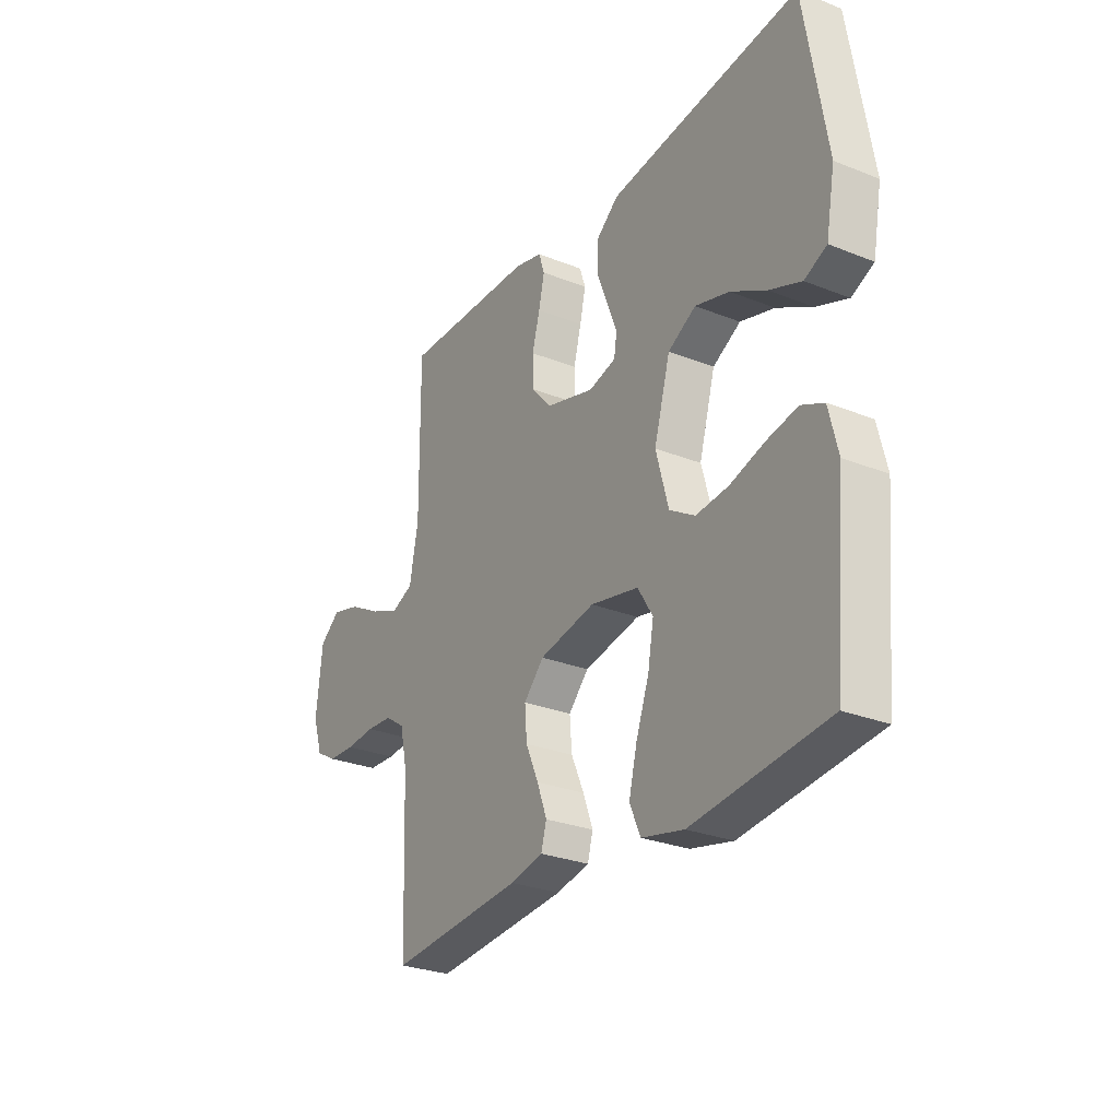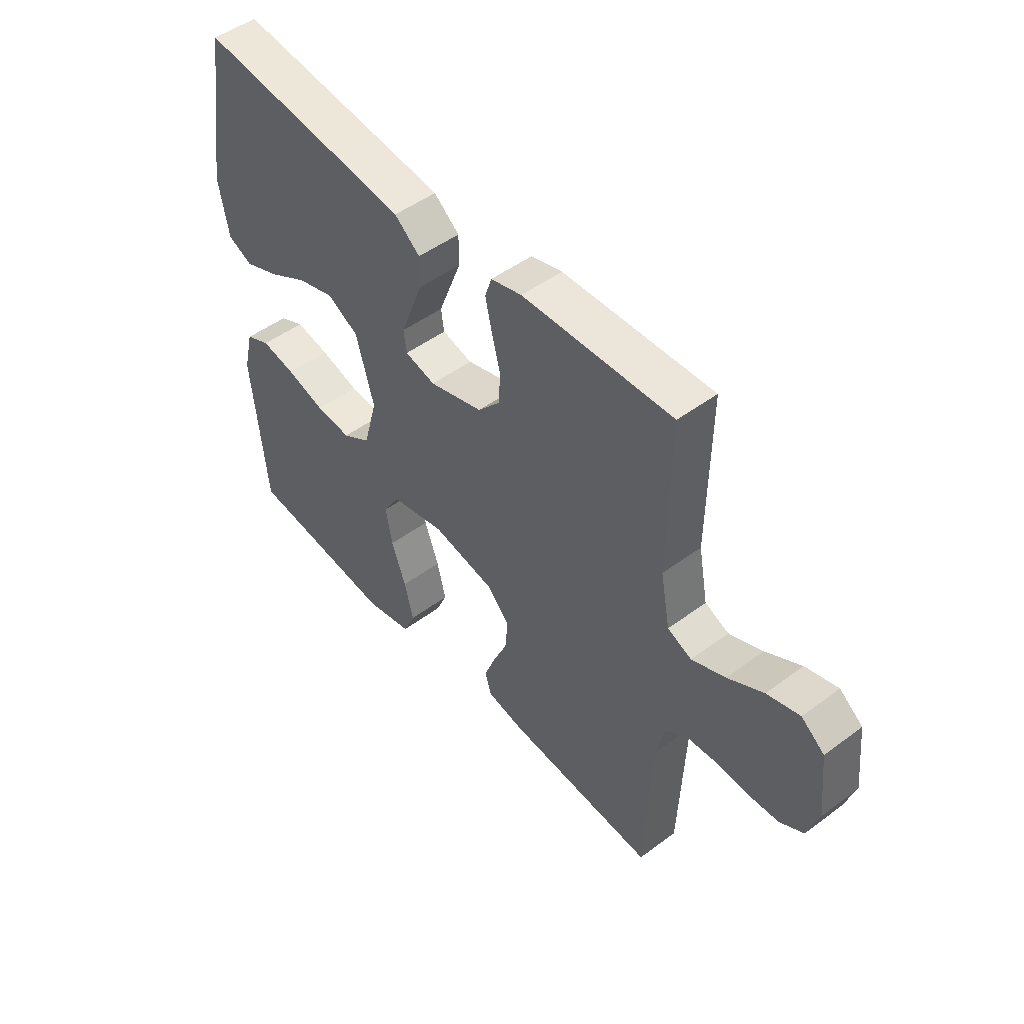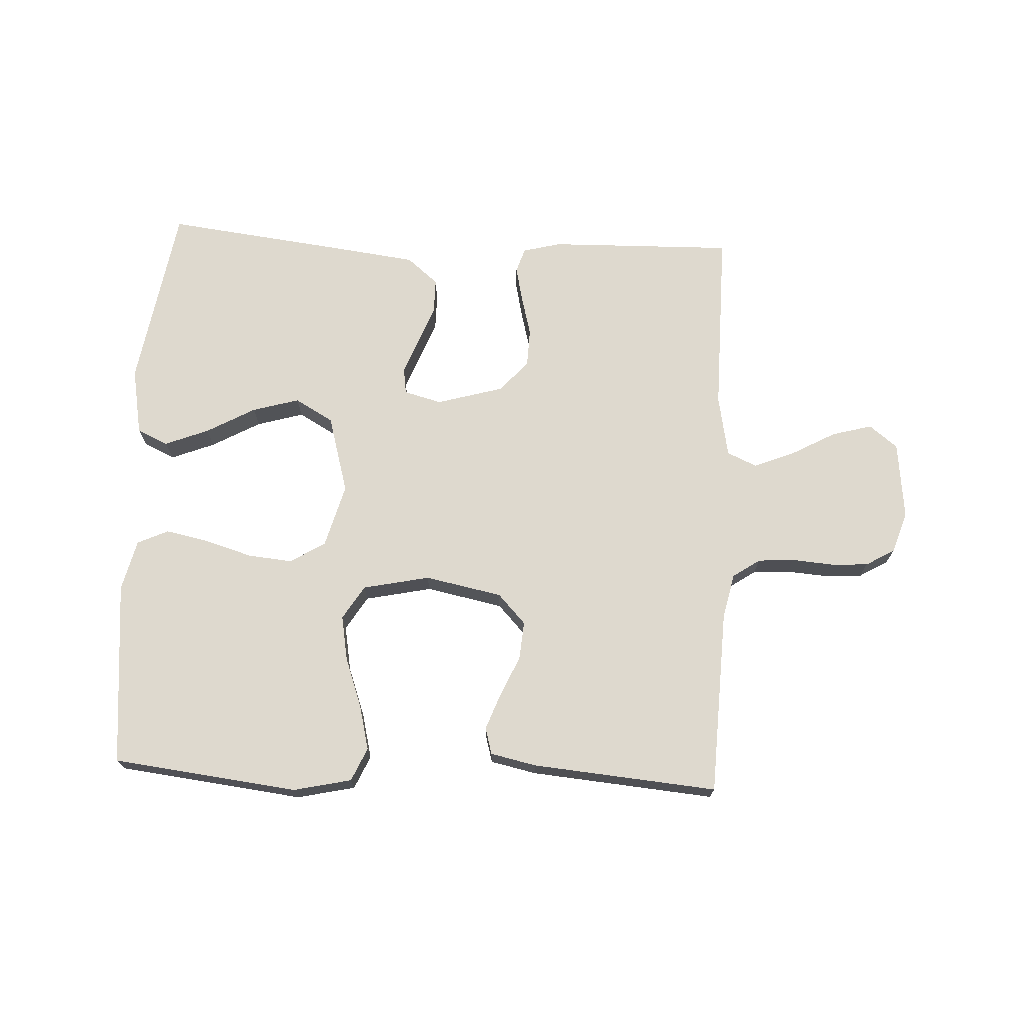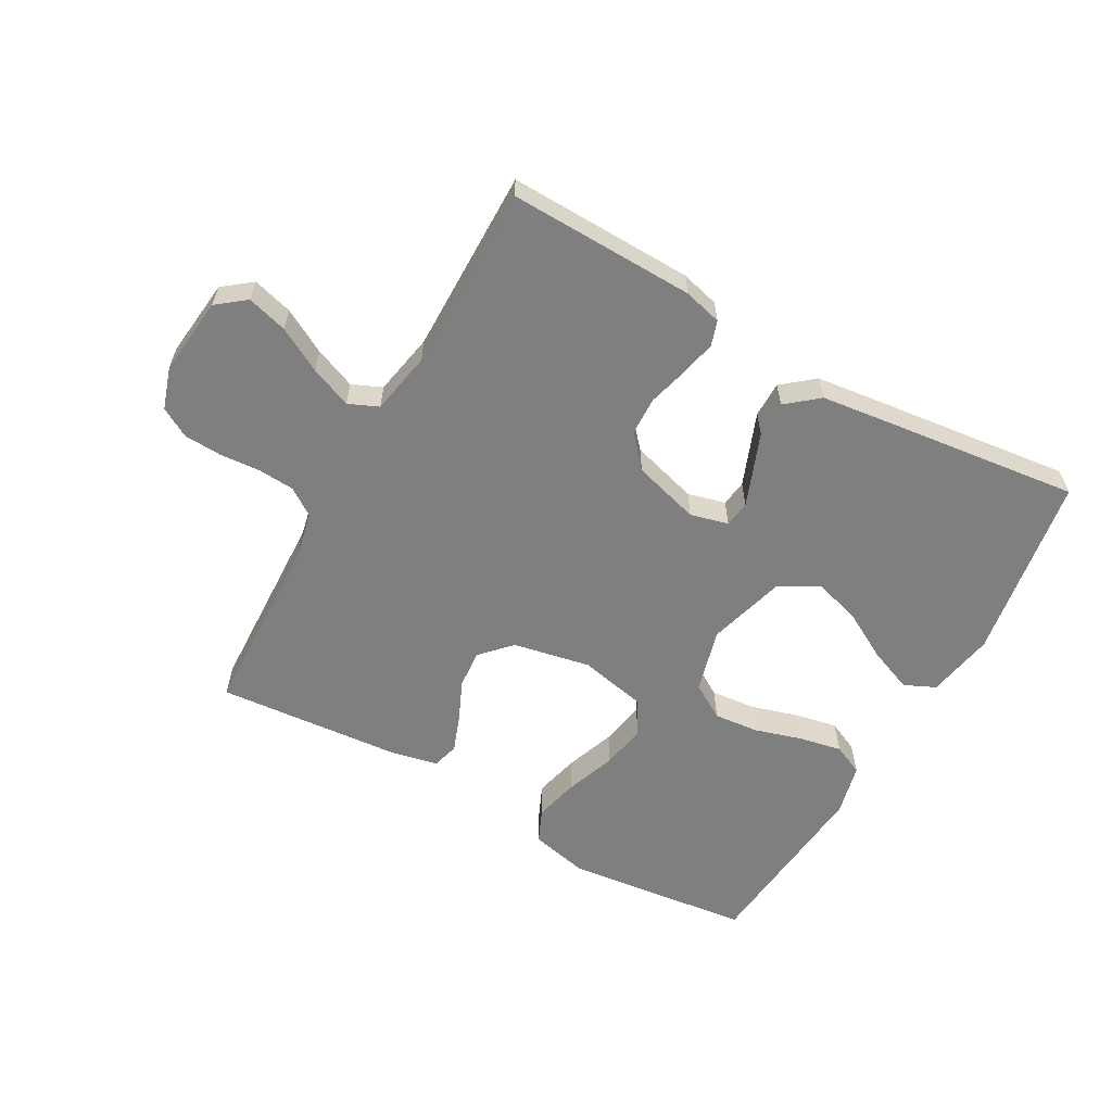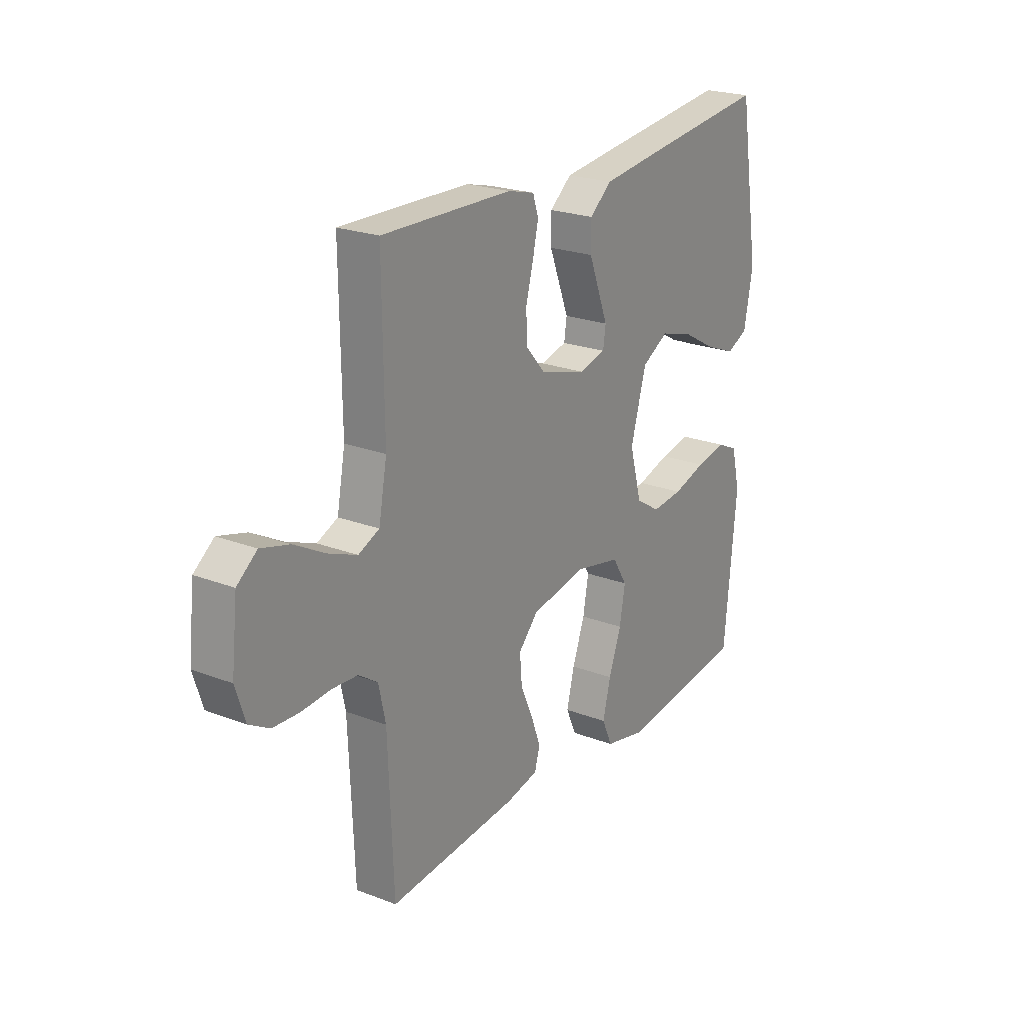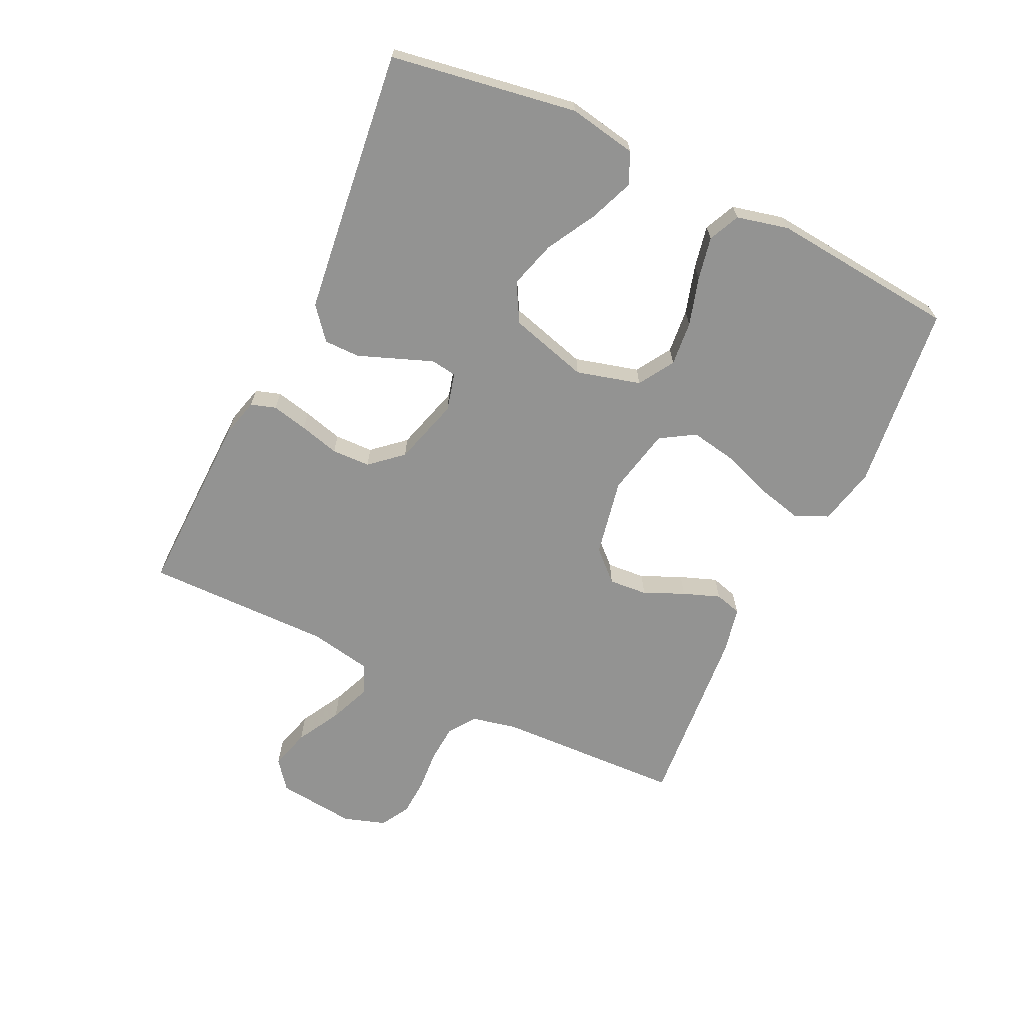
<metadata>
{"format":"obj","ext":"obj","renderer":"f3d","projection":"perspective","resolution":1024,"background":"white","views":[{"elev":-27.9,"azim":58.8,"up":"+Z"},{"elev":48.9,"azim":-129.6,"up":"+Z"},{"elev":71.5,"azim":-177.2,"up":"+Y"},{"elev":-59.9,"azim":-29.4,"up":"+Y"},{"elev":22.8,"azim":-56.7,"up":"+Z"},{"elev":-66.7,"azim":64.4,"up":"+Y"}]}
</metadata>
<code>
v 0.5 0.07 0.5
v 0.549 0.07 0.2
v 0.529 0.07 0.091
v 0.479 0.07 0.068
v 0.408 0.07 0.096
v 0.329 0.07 0.14
v 0.253 0.07 0.162
v 0.191 0.07 0.127
v 0.155 0.07 0
v 0.183 0.07 -0.103
v 0.24 0.07 -0.138
v 0.312 0.07 -0.131
v 0.389 0.07 -0.108
v 0.458 0.07 -0.094
v 0.508 0.07 -0.117
v 0.528 0.07 -0.2
v 0.5 0.07 -0.5
v 0.2 0.07 -0.535
v 0.106 0.07 -0.514
v 0.082 0.07 -0.46
v 0.1 0.07 -0.387
v 0.129 0.07 -0.307
v 0.142 0.07 -0.234
v 0.108 0.07 -0.179
v 0 0.07 -0.156
v -0.125 0.07 -0.181
v -0.17 0.07 -0.229
v -0.165 0.07 -0.291
v -0.136 0.07 -0.356
v -0.114 0.07 -0.415
v -0.126 0.07 -0.458
v -0.2 0.07 -0.474
v -0.5 0.07 -0.5
v -0.512 0.07 -0.2
v -0.528 0.07 -0.127
v -0.572 0.07 -0.097
v -0.631 0.07 -0.093
v -0.697 0.07 -0.098
v -0.758 0.07 -0.095
v -0.805 0.07 -0.068
v -0.827 0.07 0
v -0.813 0.07 0.126
v -0.767 0.07 0.162
v -0.702 0.07 0.144
v -0.631 0.07 0.105
v -0.564 0.07 0.078
v -0.516 0.07 0.099
v -0.497 0.07 0.2
v -0.5 0.07 0.5
v -0.2 0.07 0.493
v -0.138 0.07 0.477
v -0.125 0.07 0.437
v -0.138 0.07 0.379
v -0.155 0.07 0.315
v -0.153 0.07 0.253
v -0.108 0.07 0.202
v 0 0.07 0.171
v 0.061 0.07 0.187
v 0.067 0.07 0.229
v 0.045 0.07 0.286
v 0.021 0.07 0.348
v 0.021 0.07 0.406
v 0.072 0.07 0.448
v 0.2 0.07 0.464
v 0.5 0 0.5
v 0.549 0 0.2
v 0.529 0 0.091
v 0.479 0 0.068
v 0.408 0 0.096
v 0.329 0 0.14
v 0.253 0 0.162
v 0.191 0 0.127
v 0.155 0 0
v 0.183 0 -0.103
v 0.24 0 -0.138
v 0.312 0 -0.131
v 0.389 0 -0.108
v 0.458 0 -0.094
v 0.508 0 -0.117
v 0.528 0 -0.2
v 0.5 0 -0.5
v 0.2 0 -0.535
v 0.106 0 -0.514
v 0.082 0 -0.46
v 0.1 0 -0.387
v 0.129 0 -0.307
v 0.142 0 -0.234
v 0.108 0 -0.179
v 0 0 -0.156
v -0.125 0 -0.181
v -0.17 0 -0.229
v -0.165 0 -0.291
v -0.136 0 -0.356
v -0.114 0 -0.415
v -0.126 0 -0.458
v -0.2 0 -0.474
v -0.5 0 -0.5
v -0.512 0 -0.2
v -0.528 0 -0.127
v -0.572 0 -0.097
v -0.631 0 -0.093
v -0.697 0 -0.098
v -0.758 0 -0.095
v -0.805 0 -0.068
v -0.827 0 0
v -0.813 0 0.126
v -0.767 0 0.162
v -0.702 0 0.144
v -0.631 0 0.105
v -0.564 0 0.078
v -0.516 0 0.099
v -0.497 0 0.2
v -0.5 0 0.5
v -0.2 0 0.493
v -0.138 0 0.477
v -0.125 0 0.437
v -0.138 0 0.379
v -0.155 0 0.315
v -0.153 0 0.253
v -0.108 0 0.202
v 0 0 0.171
v 0.061 0 0.187
v 0.067 0 0.229
v 0.045 0 0.286
v 0.021 0 0.348
v 0.021 0 0.406
v 0.072 0 0.448
v 0.2 0 0.464
f 2 3 4
f 1 2 4
f 64 1 4
f 63 64 4
f 62 63 4
f 61 62 4
f 60 61 4
f 52 53 54
f 51 52 54
f 50 51 54
f 49 50 54
f 48 49 54
f 47 48 54 55
f 46 47 55 56
f 43 44 45
f 42 43 45
f 41 42 45
f 40 41 45
f 39 40 45
f 38 39 45
f 37 38 45
f 36 37 45 46
f 46 56 57
f 36 46 57
f 35 36 57
f 32 33 34
f 31 32 34
f 30 31 34
f 29 30 34
f 28 29 34
f 27 28 34 35
f 20 21 22
f 19 20 22
f 18 19 22
f 17 18 22
f 16 17 22
f 15 16 22
f 14 15 22
f 13 14 22
f 12 13 22
f 11 12 22 23
f 10 11 23 24
f 4 5 6
f 60 4 6
f 59 60 6 7
f 35 57 58
f 27 35 58
f 26 27 58
f 25 26 58
f 24 25 58
f 10 24 58
f 9 10 58
f 8 9 58 59
f 7 8 59
f 68 67 66
f 68 66 65
f 68 65 128
f 68 128 127
f 68 127 126
f 68 126 125
f 68 125 124
f 118 117 116
f 118 116 115
f 118 115 114
f 118 114 113
f 118 113 112
f 119 118 112 111
f 120 119 111 110
f 109 108 107
f 109 107 106
f 109 106 105
f 109 105 104
f 109 104 103
f 109 103 102
f 109 102 101
f 110 109 101 100
f 121 120 110
f 121 110 100
f 121 100 99
f 98 97 96
f 98 96 95
f 98 95 94
f 98 94 93
f 98 93 92
f 99 98 92 91
f 86 85 84
f 86 84 83
f 86 83 82
f 86 82 81
f 86 81 80
f 86 80 79
f 86 79 78
f 86 78 77
f 86 77 76
f 87 86 76 75
f 88 87 75 74
f 70 69 68
f 70 68 124
f 71 70 124 123
f 122 121 99
f 122 99 91
f 122 91 90
f 122 90 89
f 122 89 88
f 122 88 74
f 122 74 73
f 123 122 73 72
f 123 72 71
f 1 65 66 2
f 2 66 67 3
f 3 67 68 4
f 4 68 69 5
f 5 69 70 6
f 6 70 71 7
f 7 71 72 8
f 8 72 73 9
f 9 73 74 10
f 10 74 75 11
f 11 75 76 12
f 12 76 77 13
f 13 77 78 14
f 14 78 79 15
f 15 79 80 16
f 16 80 81 17
f 17 81 82 18
f 18 82 83 19
f 19 83 84 20
f 20 84 85 21
f 21 85 86 22
f 22 86 87 23
f 23 87 88 24
f 24 88 89 25
f 25 89 90 26
f 26 90 91 27
f 27 91 92 28
f 28 92 93 29
f 29 93 94 30
f 30 94 95 31
f 31 95 96 32
f 32 96 97 33
f 33 97 98 34
f 34 98 99 35
f 35 99 100 36
f 36 100 101 37
f 37 101 102 38
f 38 102 103 39
f 39 103 104 40
f 40 104 105 41
f 41 105 106 42
f 42 106 107 43
f 43 107 108 44
f 44 108 109 45
f 45 109 110 46
f 46 110 111 47
f 47 111 112 48
f 48 112 113 49
f 49 113 114 50
f 50 114 115 51
f 51 115 116 52
f 52 116 117 53
f 53 117 118 54
f 54 118 119 55
f 55 119 120 56
f 56 120 121 57
f 57 121 122 58
f 58 122 123 59
f 59 123 124 60
f 60 124 125 61
f 61 125 126 62
f 62 126 127 63
f 63 127 128 64
f 64 128 65 1

</code>
